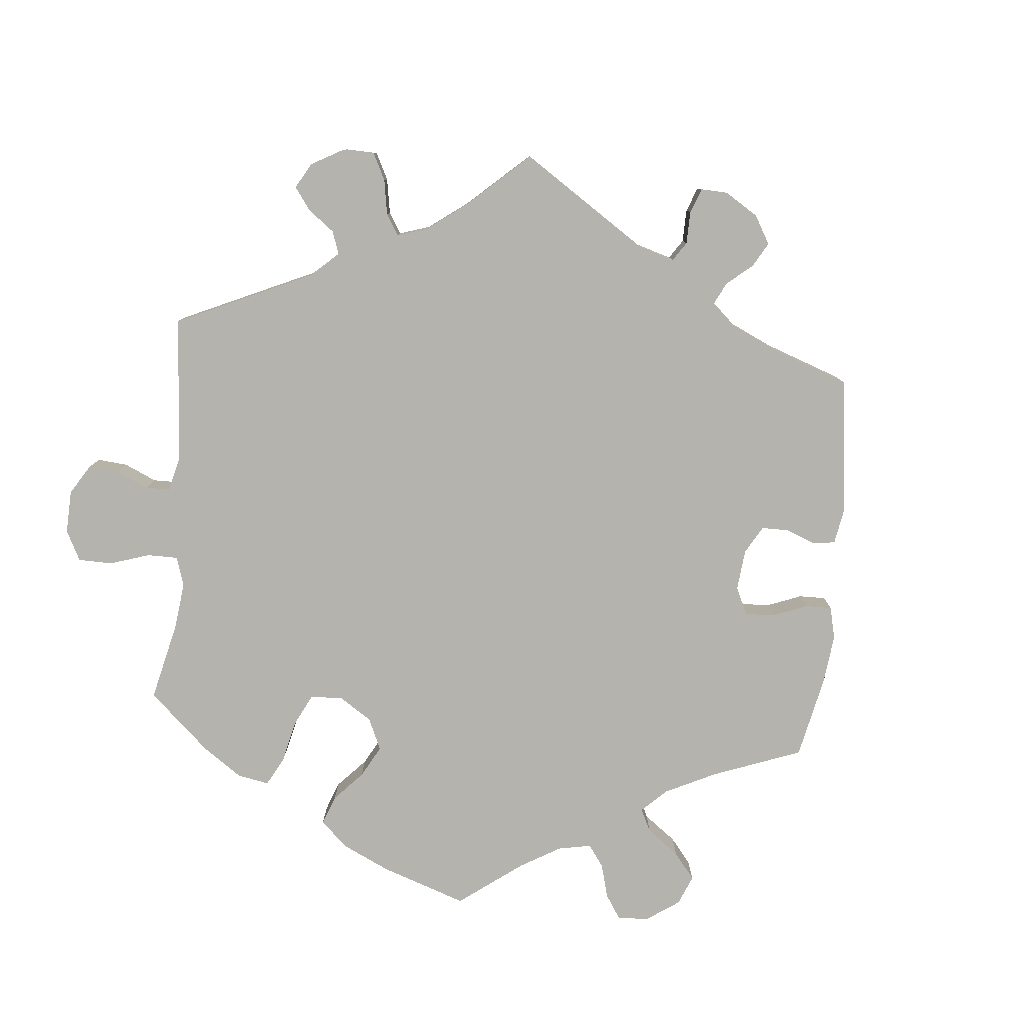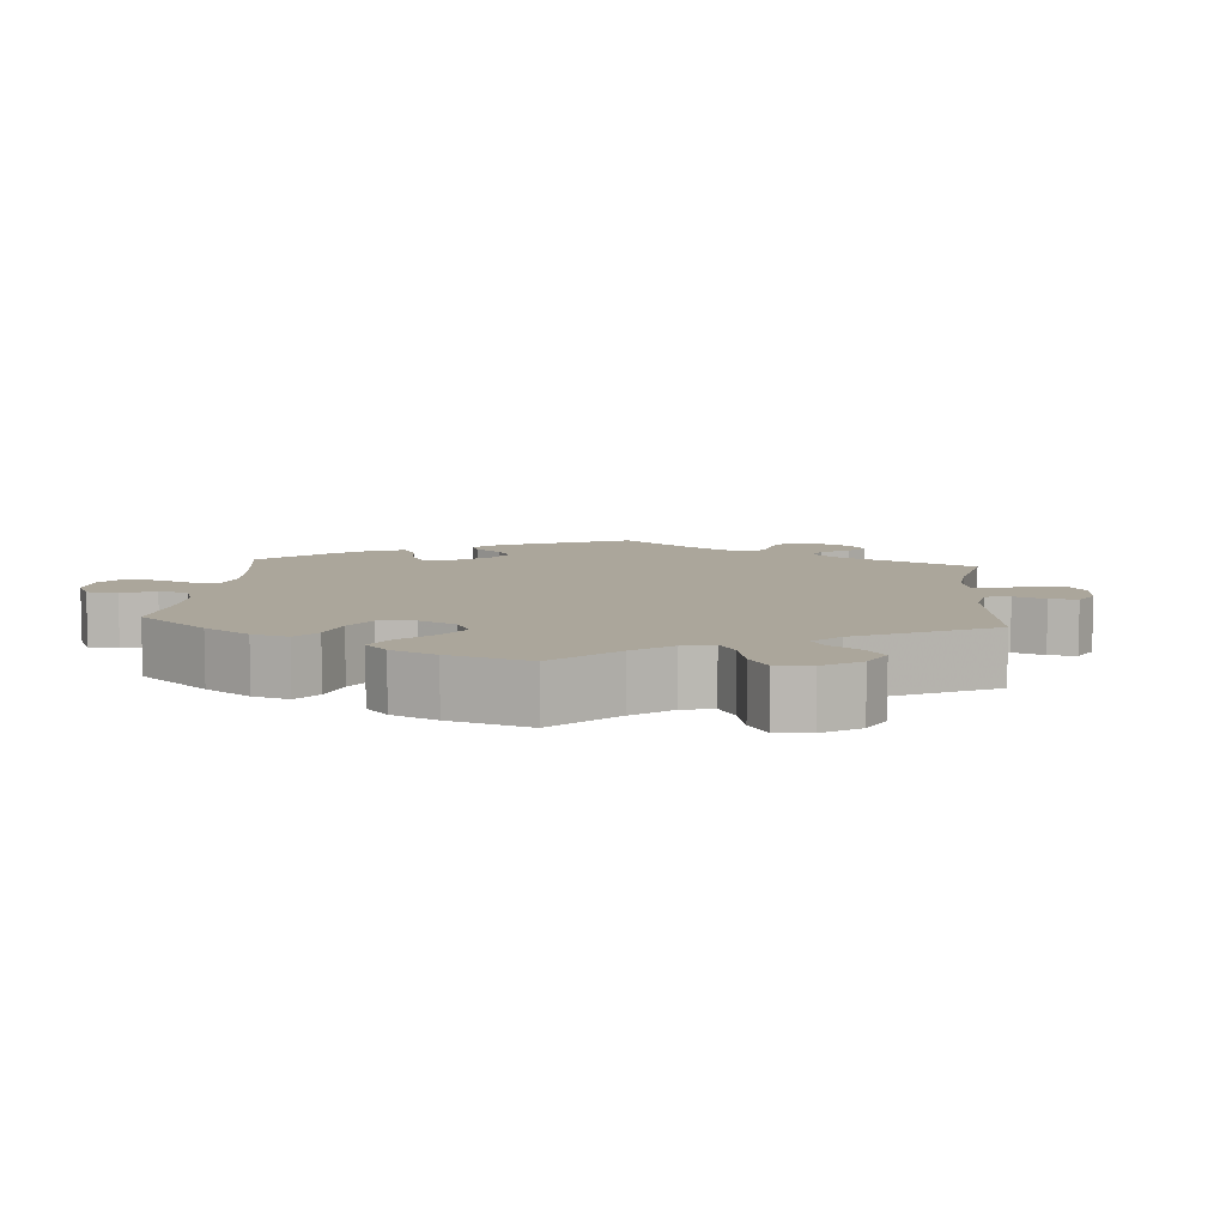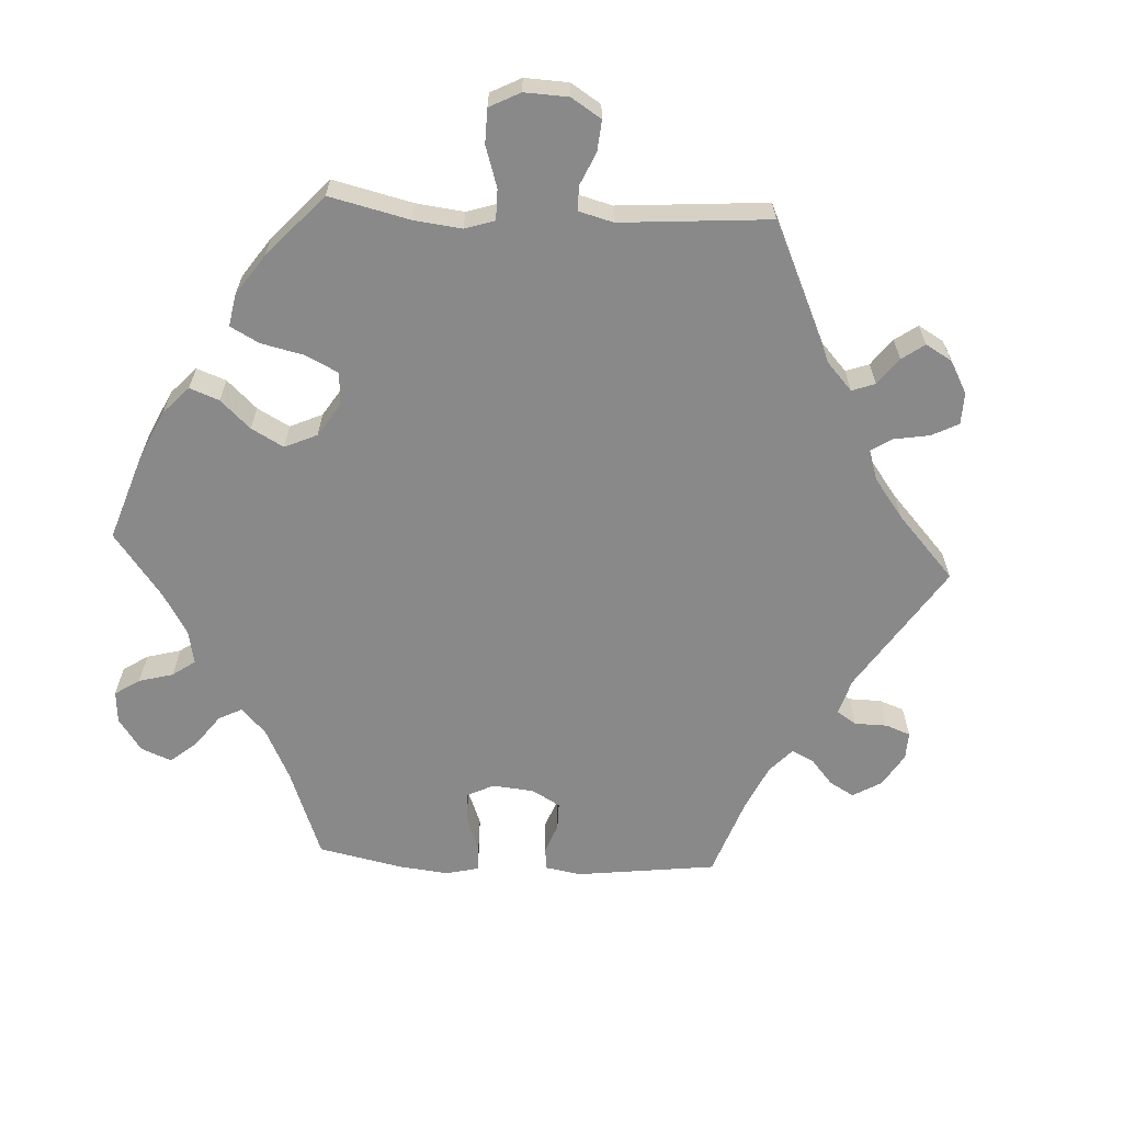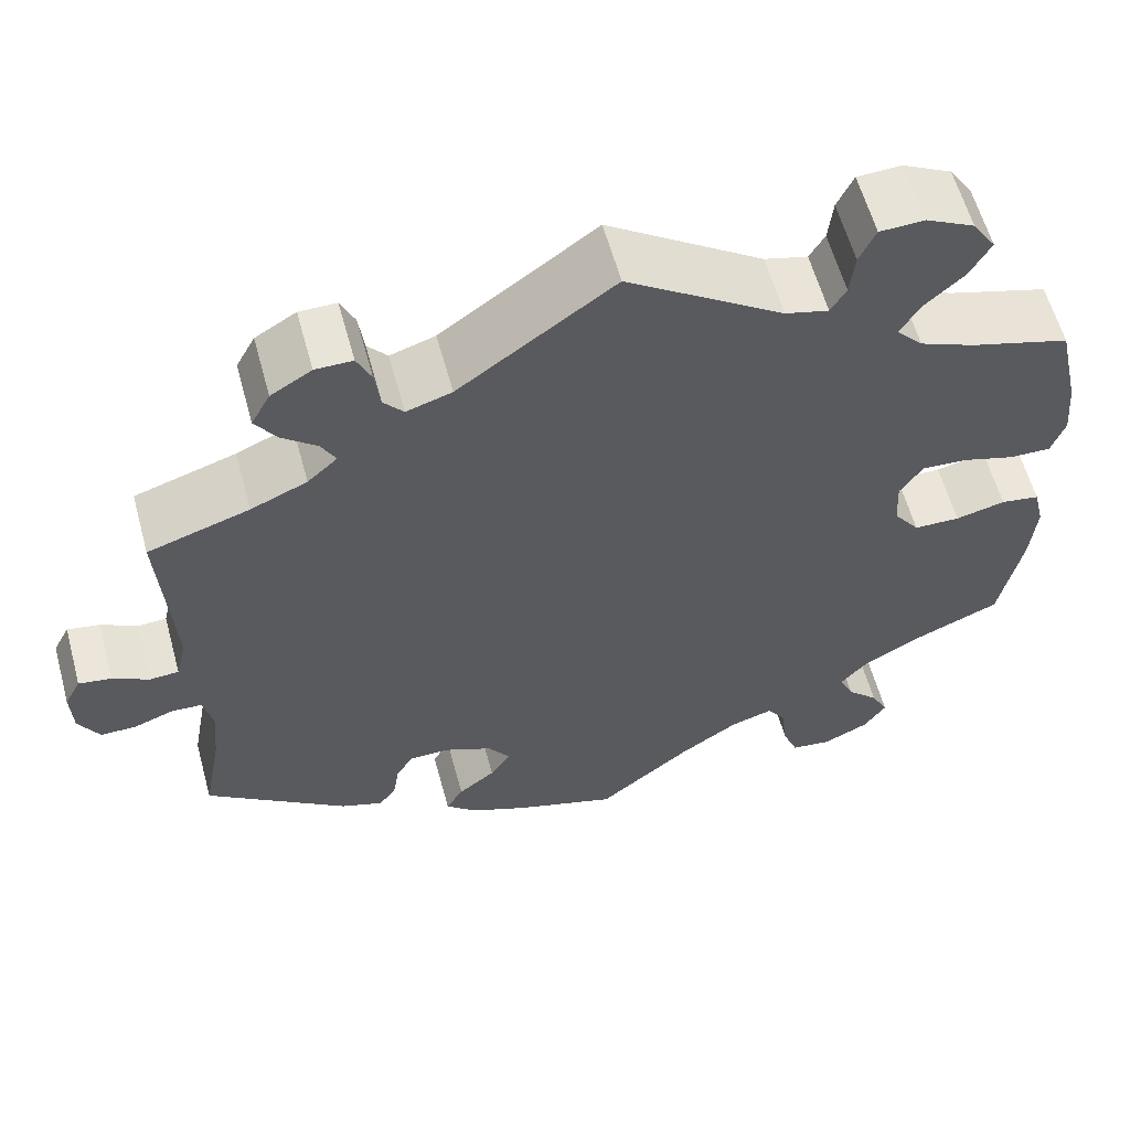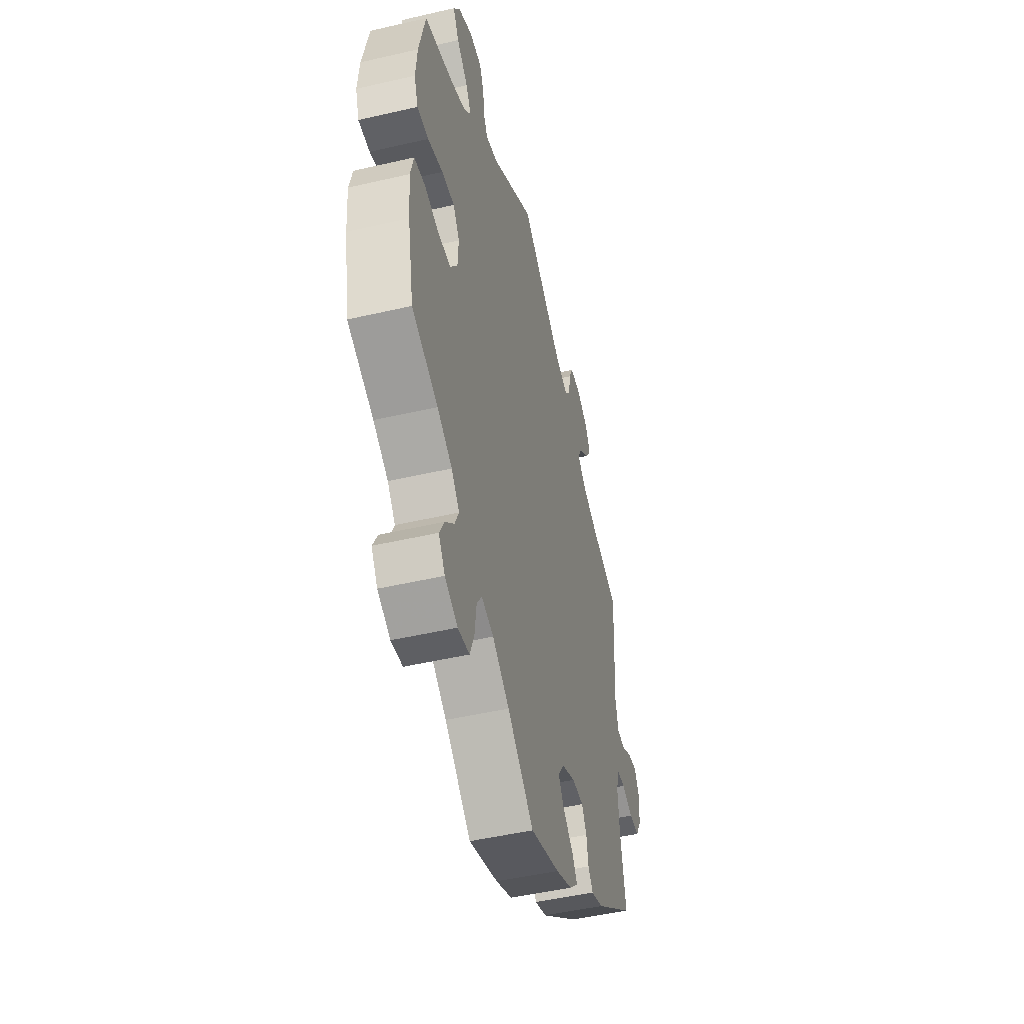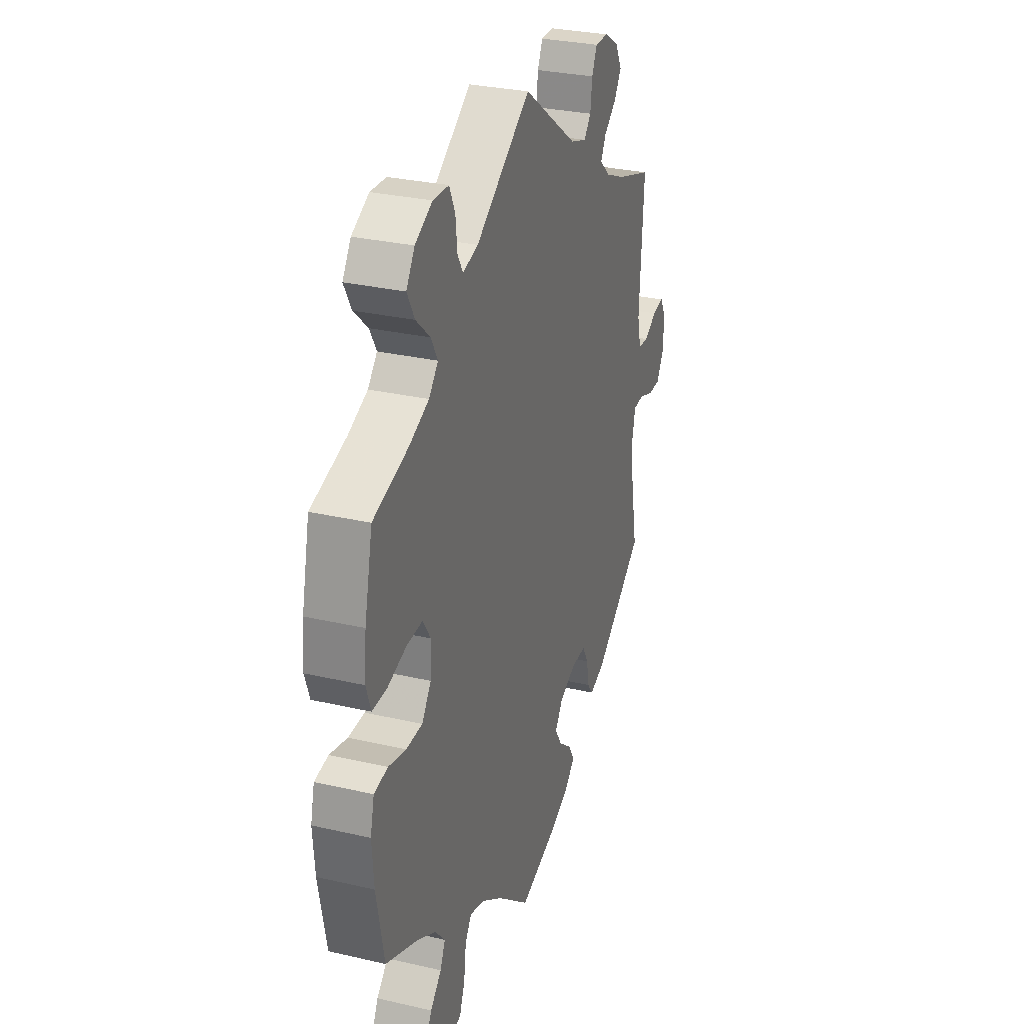
<metadata>
{"format":"obj","ext":"obj","renderer":"f3d","projection":"perspective","resolution":1024,"background":"white","views":[{"elev":-79.9,"azim":54.7,"up":"+Y"},{"elev":7.9,"azim":-55.2,"up":"+Y"},{"elev":-63.2,"azim":-33.1,"up":"+Y"},{"elev":59.8,"azim":164.7,"up":"+Z"},{"elev":-48.5,"azim":-75.5,"up":"+Z"},{"elev":29.6,"azim":-71.2,"up":"+Z"}]}
</metadata>
<code>
v 0.488 0.07 0.08
v 0.5 0.07 0.029
v 0.532 0.07 0.027
v 0.572 0.07 0.049
v 0.608 0.07 0.055
v 0.626 0.07 0.021
v 0.624 0.07 -0.033
v 0.601 0.07 -0.073
v 0.562 0.07 -0.073
v 0.518 0.07 -0.057
v 0.484 0.07 -0.059
v 0.474 0.07 -0.104
v 0.48 0.07 -0.173
v 0.501 0.07 -0.288
v 0.344 0.07 -0.406
v 0.297 0.07 -0.423
v 0.278 0.07 -0.398
v 0.271 0.07 -0.354
v 0.252 0.07 -0.321
v 0.207 0.07 -0.321
v 0.154 0.07 -0.345
v 0.13 0.07 -0.38
v 0.152 0.07 -0.415
v 0.193 0.07 -0.448
v 0.212 0.07 -0.48
v 0.178 0.07 -0.512
v 0.114 0.07 -0.54
v 0 0.07 -0.577
v -0.103 0.07 -0.492
v -0.169 0.07 -0.447
v -0.216 0.07 -0.433
v -0.236 0.07 -0.463
v -0.243 0.07 -0.519
v -0.26 0.07 -0.563
v -0.305 0.07 -0.569
v -0.355 0.07 -0.545
v -0.38 0.07 -0.508
v -0.361 0.07 -0.471
v -0.326 0.07 -0.436
v -0.31 0.07 -0.401
v -0.341 0.07 -0.365
v -0.399 0.07 -0.332
v -0.501 0.07 -0.288
v -0.525 0.07 -0.164
v -0.531 0.07 -0.089
v -0.519 0.07 -0.039
v -0.476 0.07 -0.032
v -0.421 0.07 -0.045
v -0.37 0.07 -0.044
v -0.341 0.07 -0.004
v -0.338 0.07 0.051
v -0.363 0.07 0.089
v -0.413 0.07 0.086
v -0.472 0.07 0.068
v -0.517 0.07 0.067
v -0.532 0.07 0.11
v -0.526 0.07 0.177
v -0.501 0.07 0.289
v -0.391 0.07 0.322
v -0.33 0.07 0.348
v -0.301 0.07 0.38
v -0.322 0.07 0.417
v -0.366 0.07 0.457
v -0.389 0.07 0.499
v -0.363 0.07 0.539
v -0.309 0.07 0.567
v -0.26 0.07 0.565
v -0.242 0.07 0.526
v -0.237 0.07 0.477
v -0.22 0.07 0.448
v -0.172 0.07 0.461
v 0 0.07 0.578
v 0.171 0.07 0.455
v 0.221 0.07 0.439
v 0.243 0.07 0.465
v 0.249 0.07 0.511
v 0.265 0.07 0.546
v 0.306 0.07 0.546
v 0.351 0.07 0.519
v 0.372 0.07 0.48
v 0.349 0.07 0.445
v 0.31 0.07 0.413
v 0.294 0.07 0.383
v 0.327 0.07 0.353
v 0.389 0.07 0.326
v 0.501 0.07 0.29
v 0.488 0 0.08
v 0.5 0 0.029
v 0.532 0 0.027
v 0.572 0 0.049
v 0.608 0 0.055
v 0.626 0 0.021
v 0.624 0 -0.033
v 0.601 0 -0.073
v 0.562 0 -0.073
v 0.518 0 -0.057
v 0.484 0 -0.059
v 0.474 0 -0.104
v 0.48 0 -0.173
v 0.501 0 -0.288
v 0.344 0 -0.406
v 0.297 0 -0.423
v 0.278 0 -0.398
v 0.271 0 -0.354
v 0.252 0 -0.321
v 0.207 0 -0.321
v 0.154 0 -0.345
v 0.13 0 -0.38
v 0.152 0 -0.415
v 0.193 0 -0.448
v 0.212 0 -0.48
v 0.178 0 -0.512
v 0.114 0 -0.54
v 0 0 -0.577
v -0.103 0 -0.492
v -0.169 0 -0.447
v -0.216 0 -0.433
v -0.236 0 -0.463
v -0.243 0 -0.519
v -0.26 0 -0.563
v -0.305 0 -0.569
v -0.355 0 -0.545
v -0.38 0 -0.508
v -0.361 0 -0.471
v -0.326 0 -0.436
v -0.31 0 -0.401
v -0.341 0 -0.365
v -0.399 0 -0.332
v -0.501 0 -0.288
v -0.525 0 -0.164
v -0.531 0 -0.089
v -0.519 0 -0.039
v -0.476 0 -0.032
v -0.421 0 -0.045
v -0.37 0 -0.044
v -0.341 0 -0.004
v -0.338 0 0.051
v -0.363 0 0.089
v -0.413 0 0.086
v -0.472 0 0.068
v -0.517 0 0.067
v -0.532 0 0.11
v -0.526 0 0.177
v -0.501 0 0.289
v -0.391 0 0.322
v -0.33 0 0.348
v -0.301 0 0.38
v -0.322 0 0.417
v -0.366 0 0.457
v -0.389 0 0.499
v -0.363 0 0.539
v -0.309 0 0.567
v -0.26 0 0.565
v -0.242 0 0.526
v -0.237 0 0.477
v -0.22 0 0.448
v -0.172 0 0.461
v 0 0 0.578
v 0.171 0 0.455
v 0.221 0 0.439
v 0.243 0 0.465
v 0.249 0 0.511
v 0.265 0 0.546
v 0.306 0 0.546
v 0.351 0 0.519
v 0.372 0 0.48
v 0.349 0 0.445
v 0.31 0 0.413
v 0.294 0 0.383
v 0.327 0 0.353
v 0.389 0 0.326
v 0.501 0 0.29
f 85 86 1
f 84 85 1 2
f 83 84 2
f 79 80 81 82
f 79 82 83
f 78 79 83
f 75 76 77 78
f 75 78 83
f 74 75 83 2
f 71 72 73
f 70 71 73 74
f 66 67 68 69
f 66 69 70
f 65 66 70
f 62 63 64 65
f 61 62 65 70
f 60 61 70 74
f 56 57 58 59
f 53 54 55 56
f 52 53 56 59
f 51 52 59 60
f 45 46 47 48
f 45 48 49
f 42 43 44 45
f 41 42 45 49
f 40 41 49 50
f 36 37 38 39
f 36 39 40
f 35 36 40
f 32 33 34 35
f 32 35 40
f 31 32 40 50
f 26 27 28 29
f 26 29 30
f 23 24 25 26
f 22 23 26 30
f 21 22 30 31
f 15 16 17 18
f 13 14 15 18
f 12 13 18 19
f 11 12 19 20
f 7 8 9 10
f 7 10 11
f 6 7 11
f 3 4 5 6
f 2 3 6 11
f 51 60 74 2
f 21 31 50 51
f 20 21 51
f 2 11 20 51
f 87 172 171
f 88 87 171 170
f 88 170 169
f 168 167 166 165
f 169 168 165
f 169 165 164
f 164 163 162 161
f 169 164 161
f 88 169 161 160
f 159 158 157
f 160 159 157 156
f 155 154 153 152
f 156 155 152
f 156 152 151
f 151 150 149 148
f 156 151 148 147
f 160 156 147 146
f 145 144 143 142
f 142 141 140 139
f 145 142 139 138
f 146 145 138 137
f 134 133 132 131
f 135 134 131
f 131 130 129 128
f 135 131 128 127
f 136 135 127 126
f 125 124 123 122
f 126 125 122
f 126 122 121
f 121 120 119 118
f 126 121 118
f 136 126 118 117
f 115 114 113 112
f 116 115 112
f 112 111 110 109
f 116 112 109 108
f 117 116 108 107
f 104 103 102 101
f 104 101 100 99
f 105 104 99 98
f 106 105 98 97
f 96 95 94 93
f 97 96 93
f 97 93 92
f 92 91 90 89
f 97 92 89 88
f 88 160 146 137
f 137 136 117 107
f 137 107 106
f 137 106 97 88
f 1 87 88 2
f 2 88 89 3
f 3 89 90 4
f 4 90 91 5
f 5 91 92 6
f 6 92 93 7
f 7 93 94 8
f 8 94 95 9
f 9 95 96 10
f 10 96 97 11
f 11 97 98 12
f 12 98 99 13
f 13 99 100 14
f 14 100 101 15
f 15 101 102 16
f 16 102 103 17
f 17 103 104 18
f 18 104 105 19
f 19 105 106 20
f 20 106 107 21
f 21 107 108 22
f 22 108 109 23
f 23 109 110 24
f 24 110 111 25
f 25 111 112 26
f 26 112 113 27
f 27 113 114 28
f 28 114 115 29
f 29 115 116 30
f 30 116 117 31
f 31 117 118 32
f 32 118 119 33
f 33 119 120 34
f 34 120 121 35
f 35 121 122 36
f 36 122 123 37
f 37 123 124 38
f 38 124 125 39
f 39 125 126 40
f 40 126 127 41
f 41 127 128 42
f 42 128 129 43
f 43 129 130 44
f 44 130 131 45
f 45 131 132 46
f 46 132 133 47
f 47 133 134 48
f 48 134 135 49
f 49 135 136 50
f 50 136 137 51
f 51 137 138 52
f 52 138 139 53
f 53 139 140 54
f 54 140 141 55
f 55 141 142 56
f 56 142 143 57
f 57 143 144 58
f 58 144 145 59
f 59 145 146 60
f 60 146 147 61
f 61 147 148 62
f 62 148 149 63
f 63 149 150 64
f 64 150 151 65
f 65 151 152 66
f 66 152 153 67
f 67 153 154 68
f 68 154 155 69
f 69 155 156 70
f 70 156 157 71
f 71 157 158 72
f 72 158 159 73
f 73 159 160 74
f 74 160 161 75
f 75 161 162 76
f 76 162 163 77
f 77 163 164 78
f 78 164 165 79
f 79 165 166 80
f 80 166 167 81
f 81 167 168 82
f 82 168 169 83
f 83 169 170 84
f 84 170 171 85
f 85 171 172 86
f 86 172 87 1

</code>
